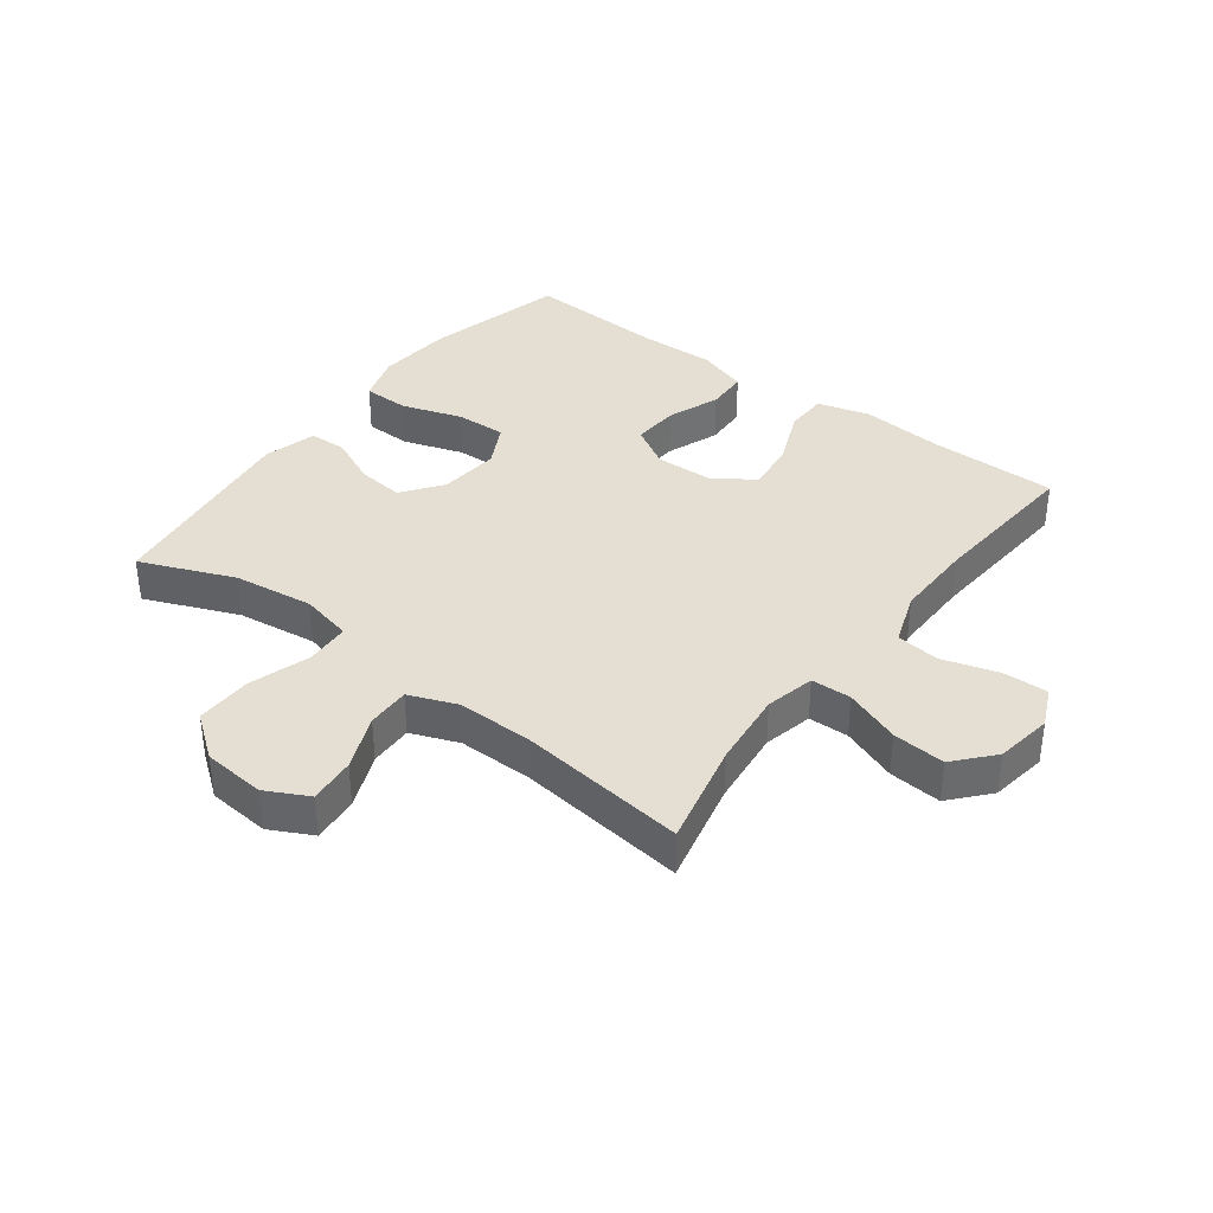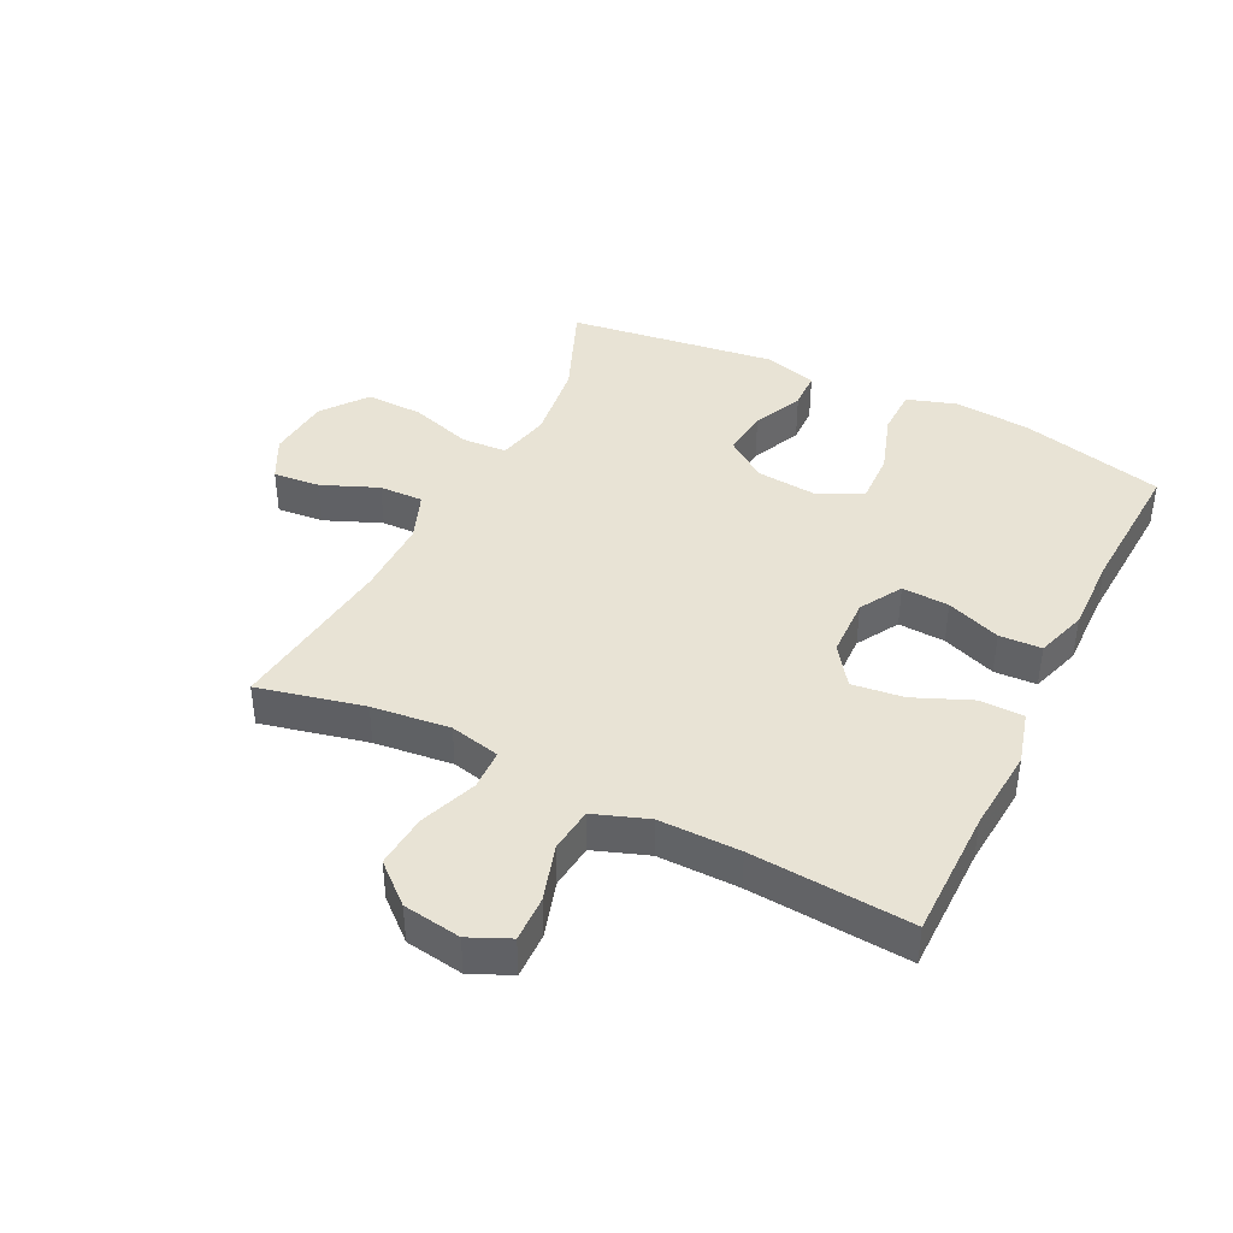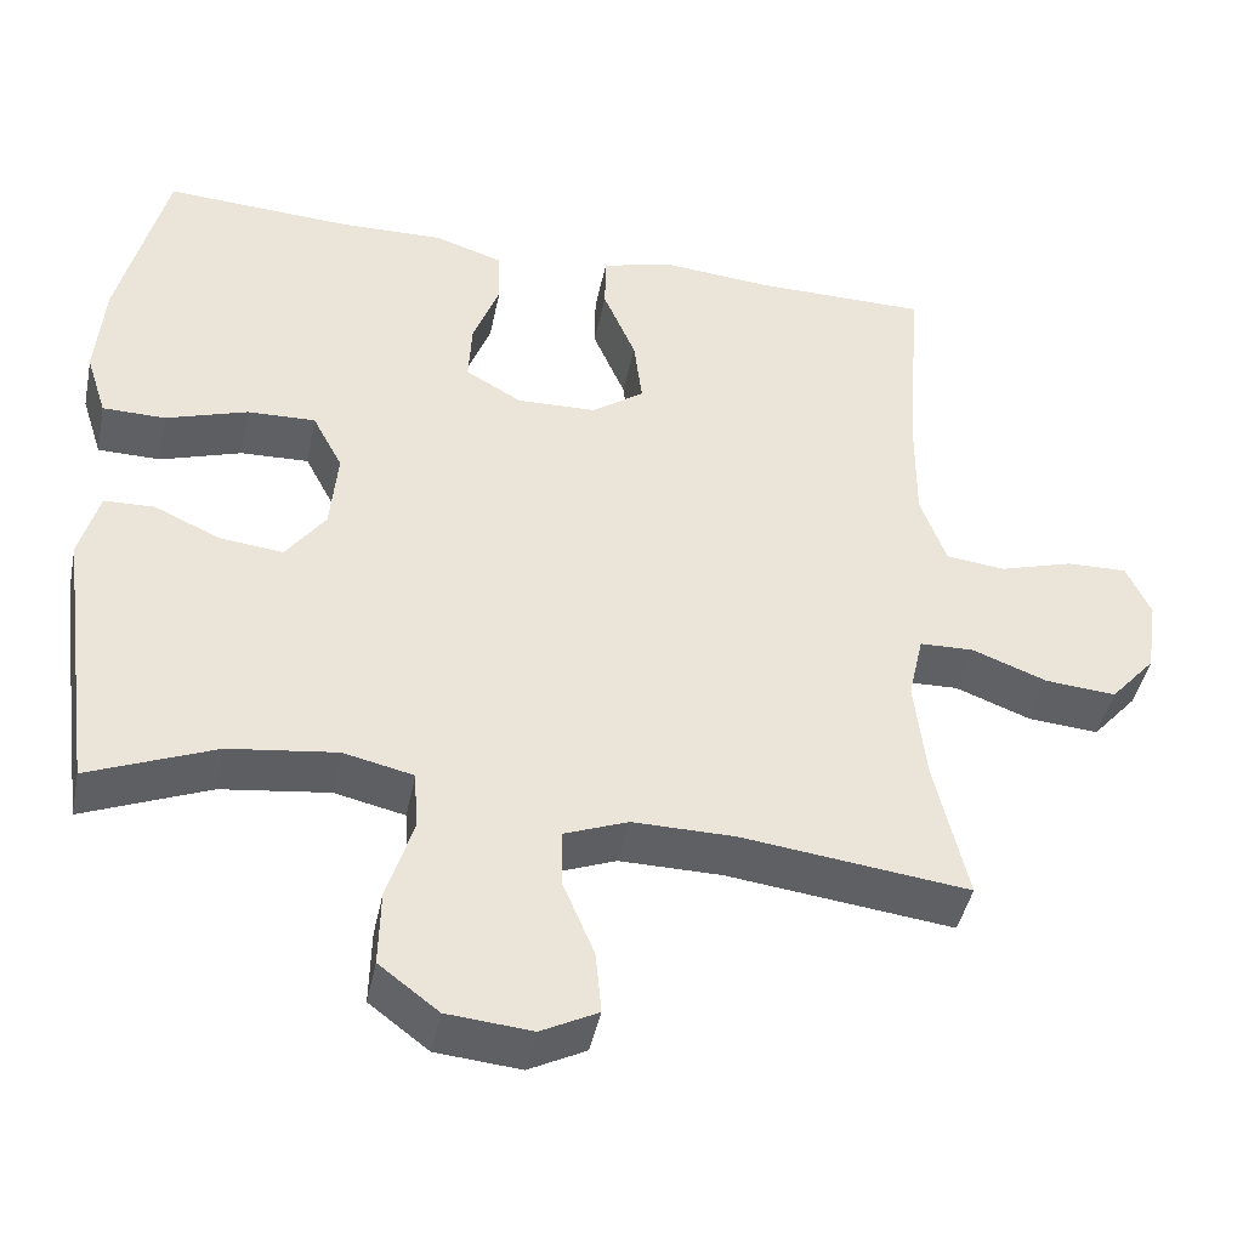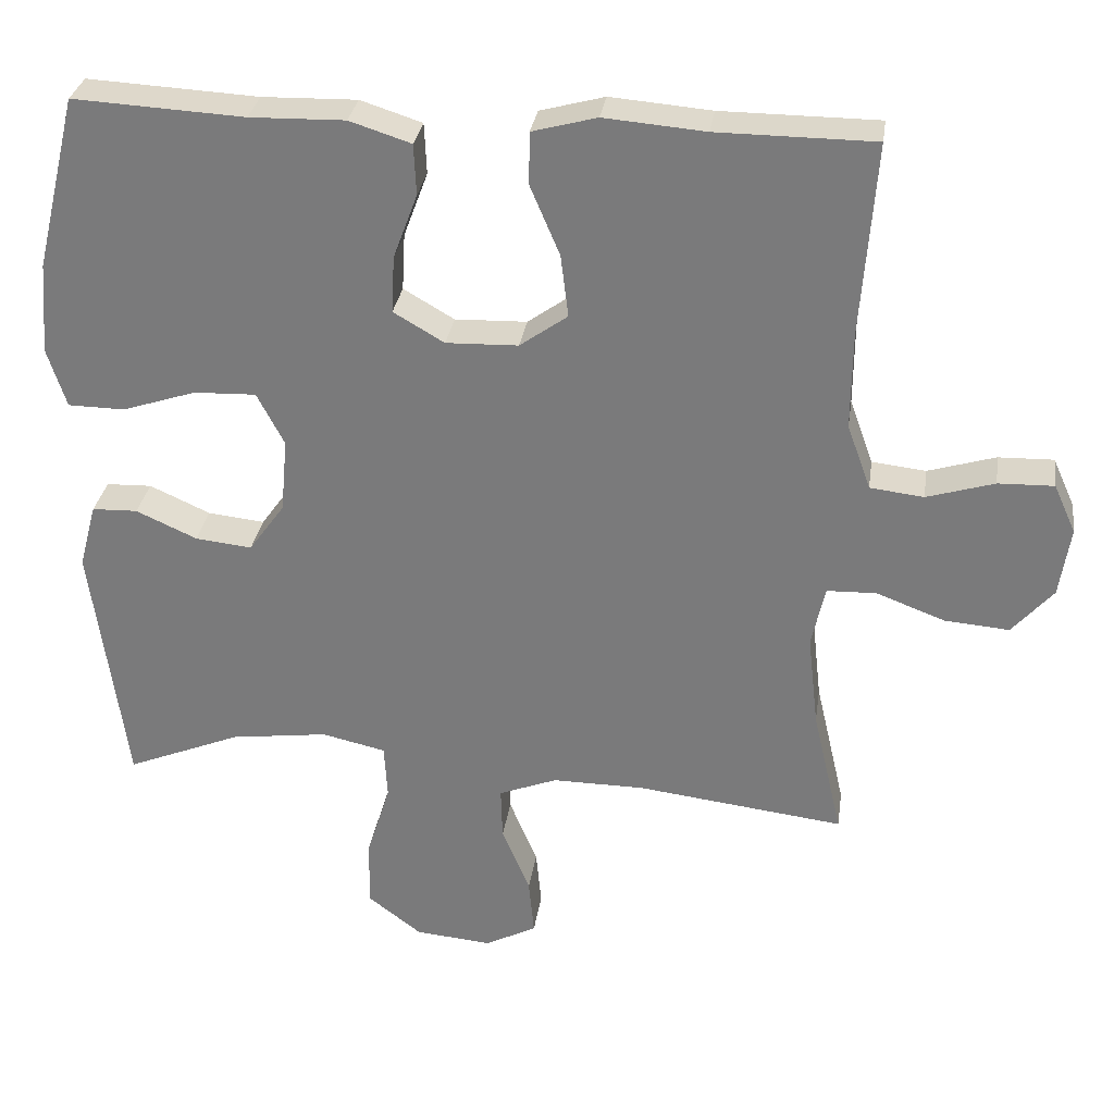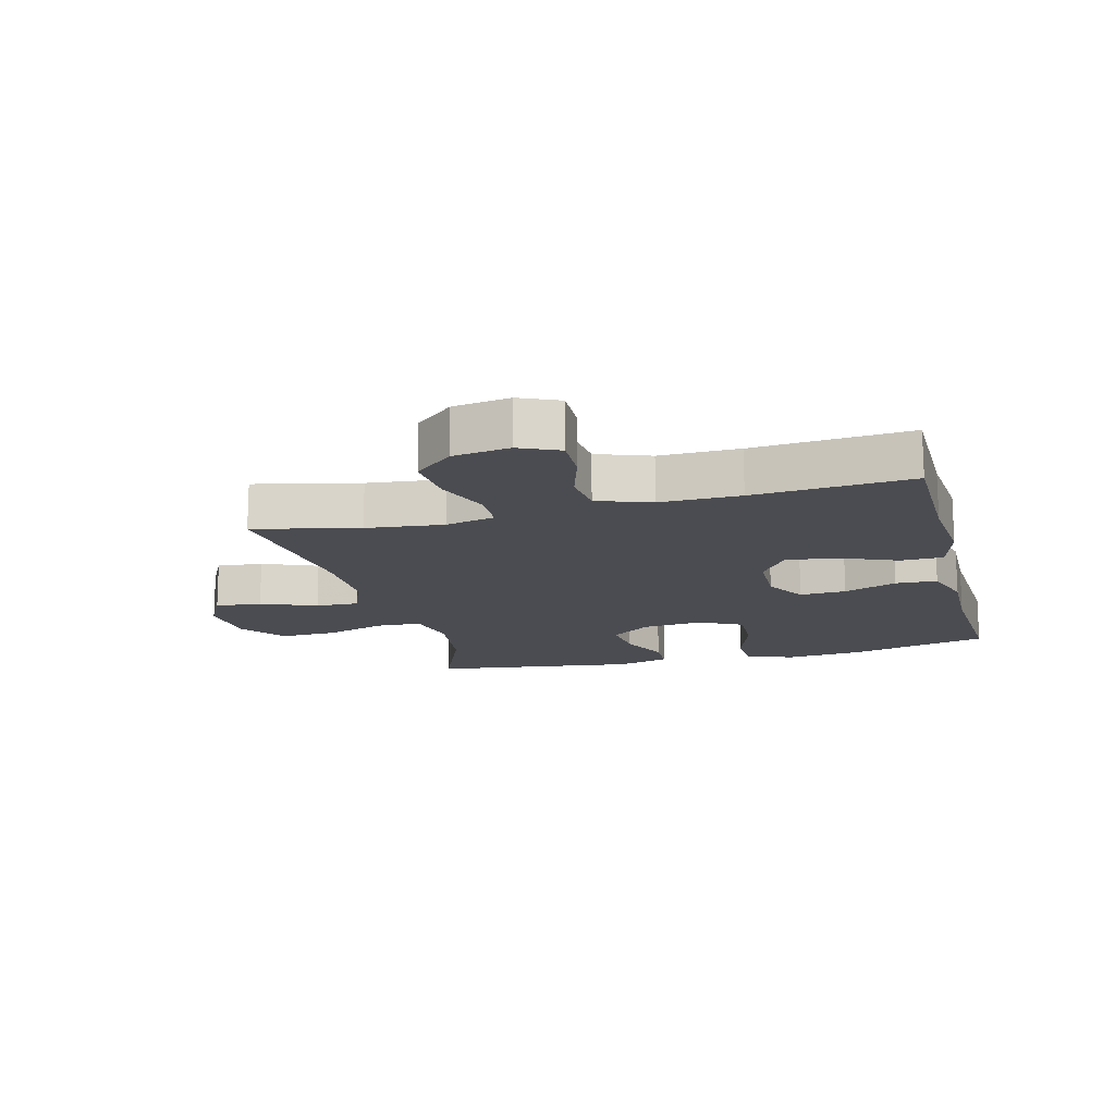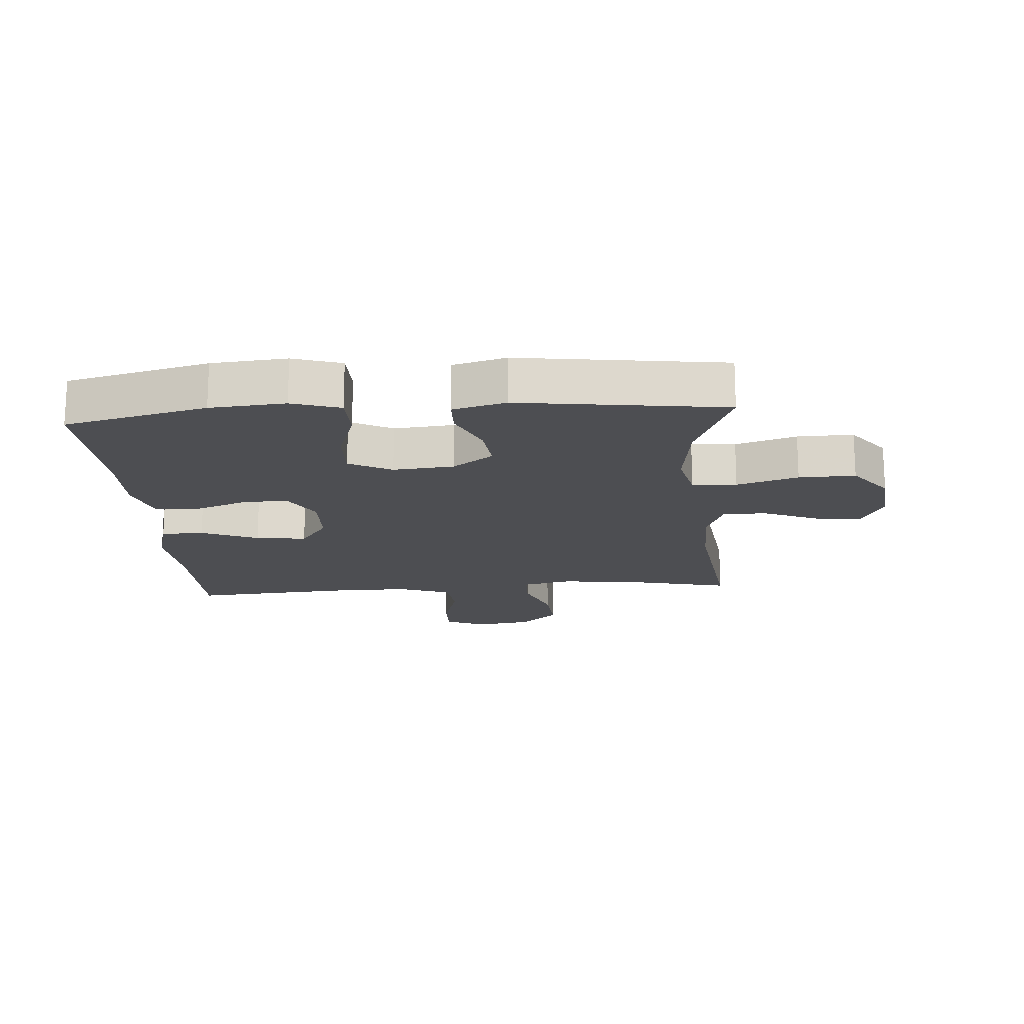
<metadata>
{"format":"obj","ext":"obj","renderer":"f3d","projection":"perspective","resolution":1024,"background":"white","views":[{"elev":37.1,"azim":-142.9,"up":"+Y"},{"elev":41.2,"azim":-63.6,"up":"+Y"},{"elev":-43.6,"azim":168.4,"up":"+Z"},{"elev":30.6,"azim":-171.8,"up":"+Z"},{"elev":-15.3,"azim":-75.3,"up":"+Y"},{"elev":-17.2,"azim":94.3,"up":"+Y"}]}
</metadata>
<code>
v -0.5 0.07 -0.5
v -0.461 0.07 -0.331
v -0.447 0.07 -0.207
v -0.465 0.07 -0.127
v -0.53 0.07 -0.125
v -0.62 0.07 -0.159
v -0.705 0.07 -0.166
v -0.759 0.07 -0.104
v -0.773 0.07 -0.012
v -0.744 0.07 0.052
v -0.671 0.07 0.05
v -0.582 0.07 0.023
v -0.511 0.07 0.031
v -0.48 0.07 0.117
v -0.481 0.07 0.246
v -0.5 0.07 0.5
v -0.293 0.07 0.501
v -0.16 0.07 0.512
v -0.075 0.07 0.489
v -0.074 0.07 0.42
v -0.113 0.07 0.328
v -0.123 0.07 0.246
v -0.06 0.07 0.201
v 0.035 0.07 0.198
v 0.102 0.07 0.237
v 0.098 0.07 0.312
v 0.066 0.07 0.398
v 0.069 0.07 0.465
v 0.15 0.07 0.491
v 0.275 0.07 0.488
v 0.5 0.07 0.5
v 0.556 0.07 0.271
v 0.566 0.07 0.15
v 0.541 0.07 0.072
v 0.466 0.07 0.071
v 0.369 0.07 0.103
v 0.287 0.07 0.106
v 0.251 0.07 0.037
v 0.26 0.07 -0.061
v 0.307 0.07 -0.126
v 0.382 0.07 -0.118
v 0.462 0.07 -0.082
v 0.522 0.07 -0.084
v 0.545 0.07 -0.169
v 0.5 0.07 -0.5
v 0.349 0.07 -0.438
v 0.22 0.07 -0.421
v 0.136 0.07 -0.44
v 0.132 0.07 -0.512
v 0.163 0.07 -0.611
v 0.165 0.07 -0.702
v 0.094 0.07 -0.756
v -0.007 0.07 -0.765
v -0.075 0.07 -0.73
v -0.068 0.07 -0.655
v -0.031 0.07 -0.566
v -0.029 0.07 -0.496
v -0.106 0.07 -0.466
v -0.228 0.07 -0.467
v -0.5 0 -0.5
v -0.461 0 -0.331
v -0.447 0 -0.207
v -0.465 0 -0.127
v -0.53 0 -0.125
v -0.62 0 -0.159
v -0.705 0 -0.166
v -0.759 0 -0.104
v -0.773 0 -0.012
v -0.744 0 0.052
v -0.671 0 0.05
v -0.582 0 0.023
v -0.511 0 0.031
v -0.48 0 0.117
v -0.481 0 0.246
v -0.5 0 0.5
v -0.293 0 0.501
v -0.16 0 0.512
v -0.075 0 0.489
v -0.074 0 0.42
v -0.113 0 0.328
v -0.123 0 0.246
v -0.06 0 0.201
v 0.035 0 0.198
v 0.102 0 0.237
v 0.098 0 0.312
v 0.066 0 0.398
v 0.069 0 0.465
v 0.15 0 0.491
v 0.275 0 0.488
v 0.5 0 0.5
v 0.556 0 0.271
v 0.566 0 0.15
v 0.541 0 0.072
v 0.466 0 0.071
v 0.369 0 0.103
v 0.287 0 0.106
v 0.251 0 0.037
v 0.26 0 -0.061
v 0.307 0 -0.126
v 0.382 0 -0.118
v 0.462 0 -0.082
v 0.522 0 -0.084
v 0.545 0 -0.169
v 0.5 0 -0.5
v 0.349 0 -0.438
v 0.22 0 -0.421
v 0.136 0 -0.44
v 0.132 0 -0.512
v 0.163 0 -0.611
v 0.165 0 -0.702
v 0.094 0 -0.756
v -0.007 0 -0.765
v -0.075 0 -0.73
v -0.068 0 -0.655
v -0.031 0 -0.566
v -0.029 0 -0.496
v -0.106 0 -0.466
v -0.228 0 -0.467
f 54 55 56
f 53 54 56
f 52 53 56
f 51 52 56
f 50 51 56
f 49 50 56
f 48 49 56 57
f 44 45 46
f 43 44 46
f 42 43 46
f 41 42 46
f 40 41 46 47
f 39 40 47 48
f 34 35 36
f 33 34 36
f 32 33 36
f 31 32 36
f 30 31 36
f 30 36 37
f 29 30 37
f 28 29 37
f 27 28 37
f 26 27 37
f 25 26 37 38
f 19 20 21
f 18 19 21
f 17 18 21
f 17 21 22
f 16 17 22
f 15 16 22
f 14 15 22 23
f 10 11 12
f 9 10 12
f 8 9 12
f 7 8 12
f 6 7 12
f 5 6 12
f 4 5 12 13
f 59 1 2
f 58 59 2 3
f 58 3 4
f 57 58 4
f 48 57 4
f 39 48 4
f 38 39 4
f 25 38 4
f 24 25 4
f 14 23 24
f 13 14 24
f 4 13 24
f 115 114 113
f 115 113 112
f 115 112 111
f 115 111 110
f 115 110 109
f 115 109 108
f 116 115 108 107
f 105 104 103
f 105 103 102
f 105 102 101
f 105 101 100
f 106 105 100 99
f 107 106 99 98
f 95 94 93
f 95 93 92
f 95 92 91
f 95 91 90
f 95 90 89
f 96 95 89
f 96 89 88
f 96 88 87
f 96 87 86
f 96 86 85
f 97 96 85 84
f 80 79 78
f 80 78 77
f 80 77 76
f 81 80 76
f 81 76 75
f 81 75 74
f 82 81 74 73
f 71 70 69
f 71 69 68
f 71 68 67
f 71 67 66
f 71 66 65
f 71 65 64
f 72 71 64 63
f 61 60 118
f 62 61 118 117
f 63 62 117
f 63 117 116
f 63 116 107
f 63 107 98
f 63 98 97
f 63 97 84
f 63 84 83
f 83 82 73
f 83 73 72
f 83 72 63
f 1 60 61 2
f 2 61 62 3
f 3 62 63 4
f 4 63 64 5
f 5 64 65 6
f 6 65 66 7
f 7 66 67 8
f 8 67 68 9
f 9 68 69 10
f 10 69 70 11
f 11 70 71 12
f 12 71 72 13
f 13 72 73 14
f 14 73 74 15
f 15 74 75 16
f 16 75 76 17
f 17 76 77 18
f 18 77 78 19
f 19 78 79 20
f 20 79 80 21
f 21 80 81 22
f 22 81 82 23
f 23 82 83 24
f 24 83 84 25
f 25 84 85 26
f 26 85 86 27
f 27 86 87 28
f 28 87 88 29
f 29 88 89 30
f 30 89 90 31
f 31 90 91 32
f 32 91 92 33
f 33 92 93 34
f 34 93 94 35
f 35 94 95 36
f 36 95 96 37
f 37 96 97 38
f 38 97 98 39
f 39 98 99 40
f 40 99 100 41
f 41 100 101 42
f 42 101 102 43
f 43 102 103 44
f 44 103 104 45
f 45 104 105 46
f 46 105 106 47
f 47 106 107 48
f 48 107 108 49
f 49 108 109 50
f 50 109 110 51
f 51 110 111 52
f 52 111 112 53
f 53 112 113 54
f 54 113 114 55
f 55 114 115 56
f 56 115 116 57
f 57 116 117 58
f 58 117 118 59
f 59 118 60 1

</code>
